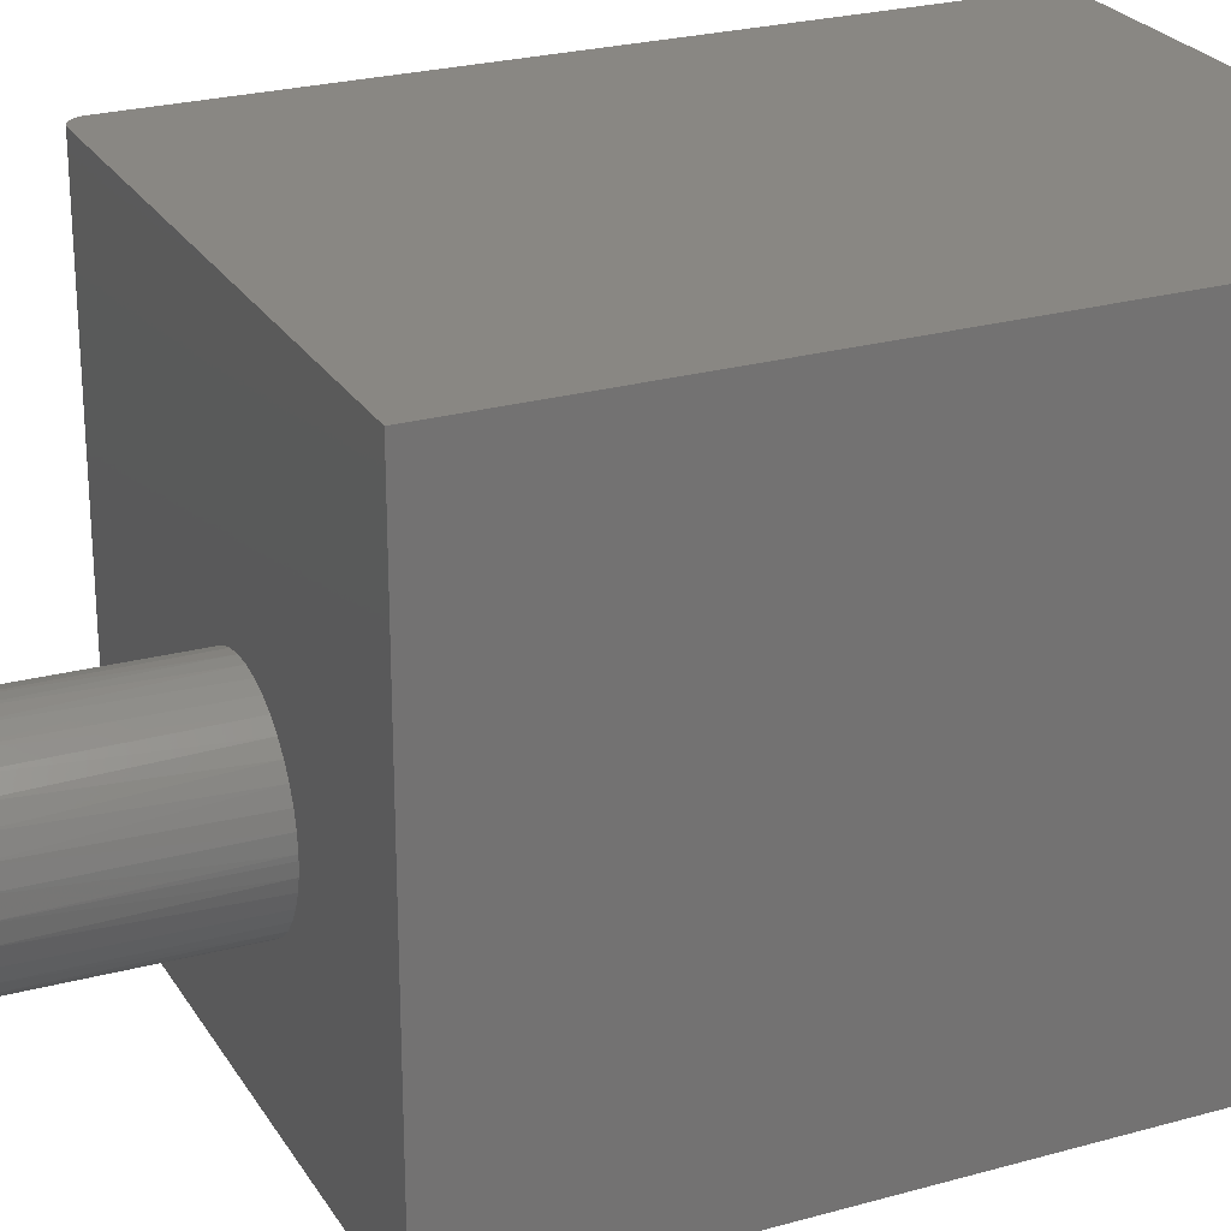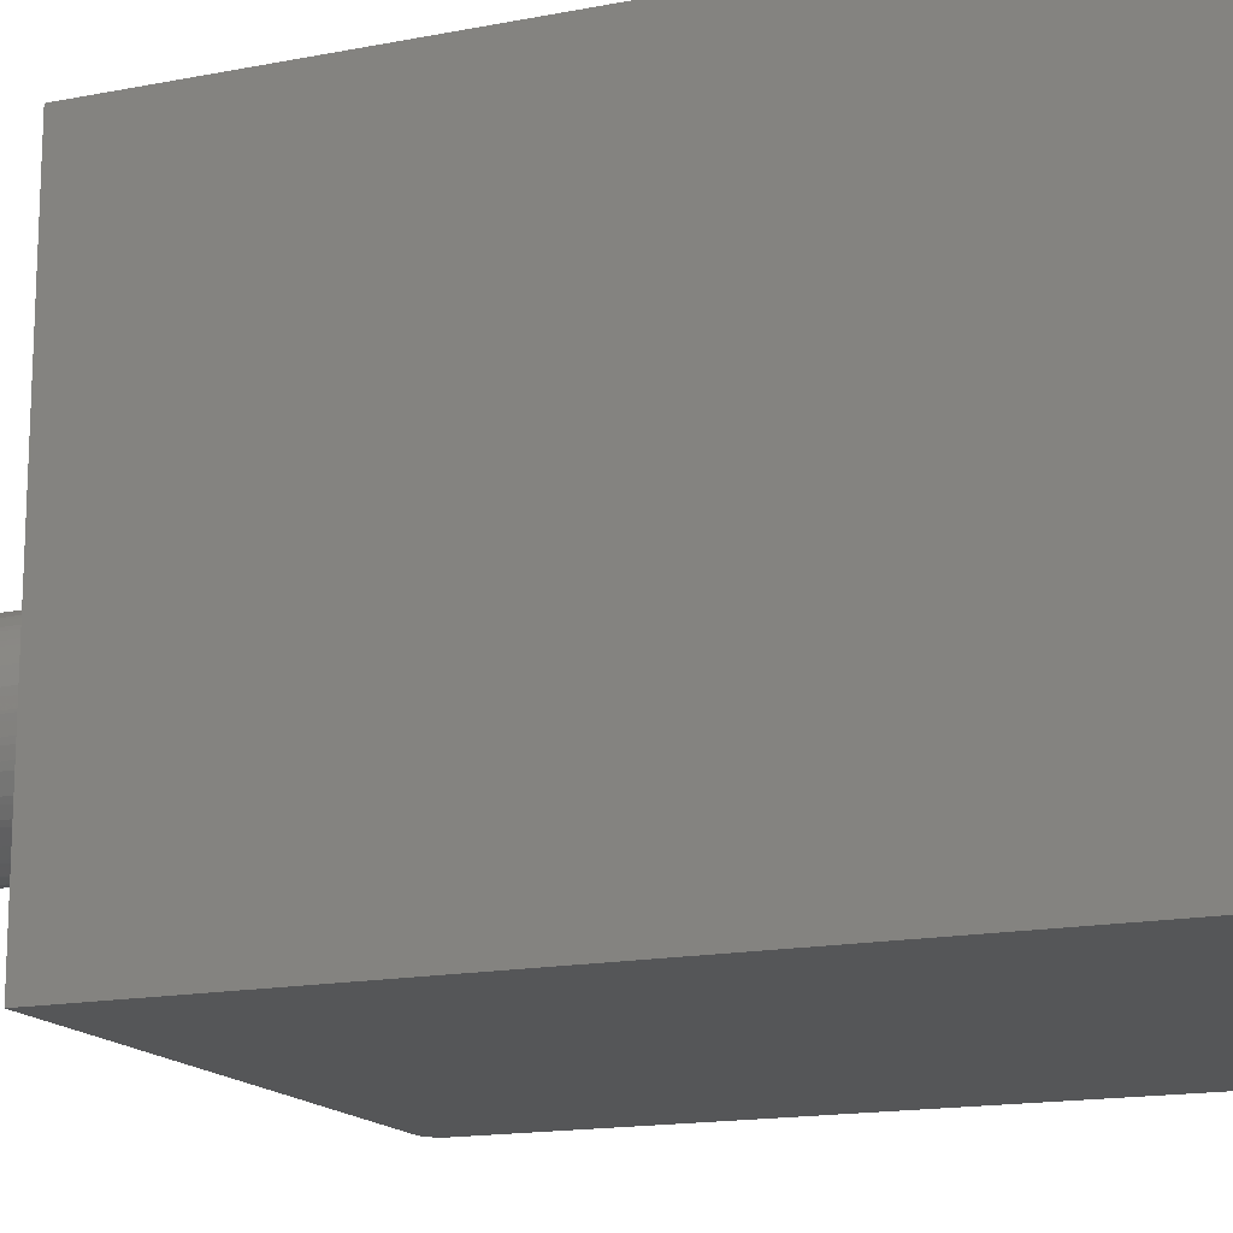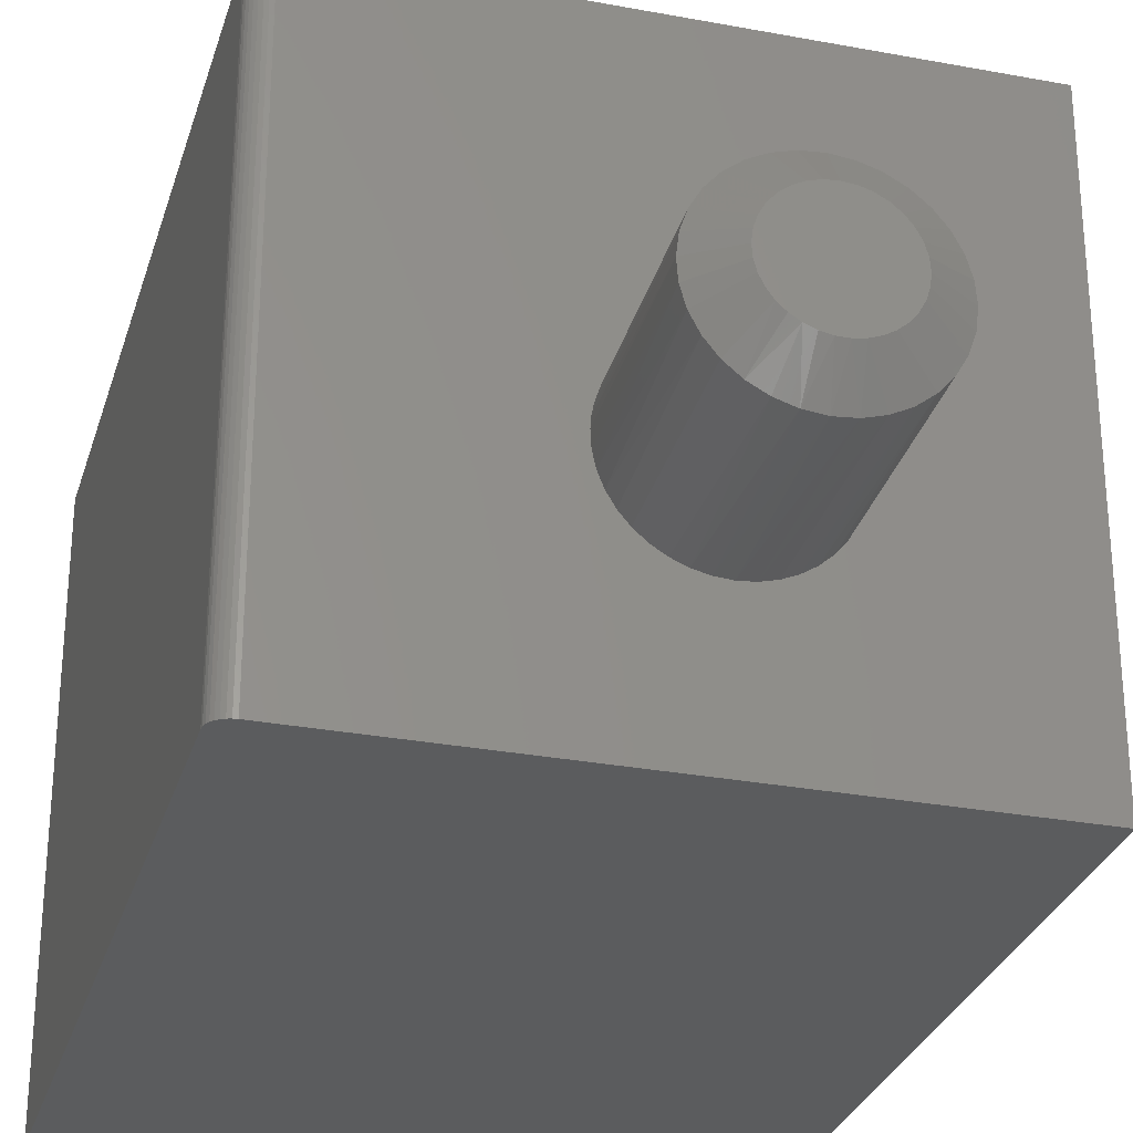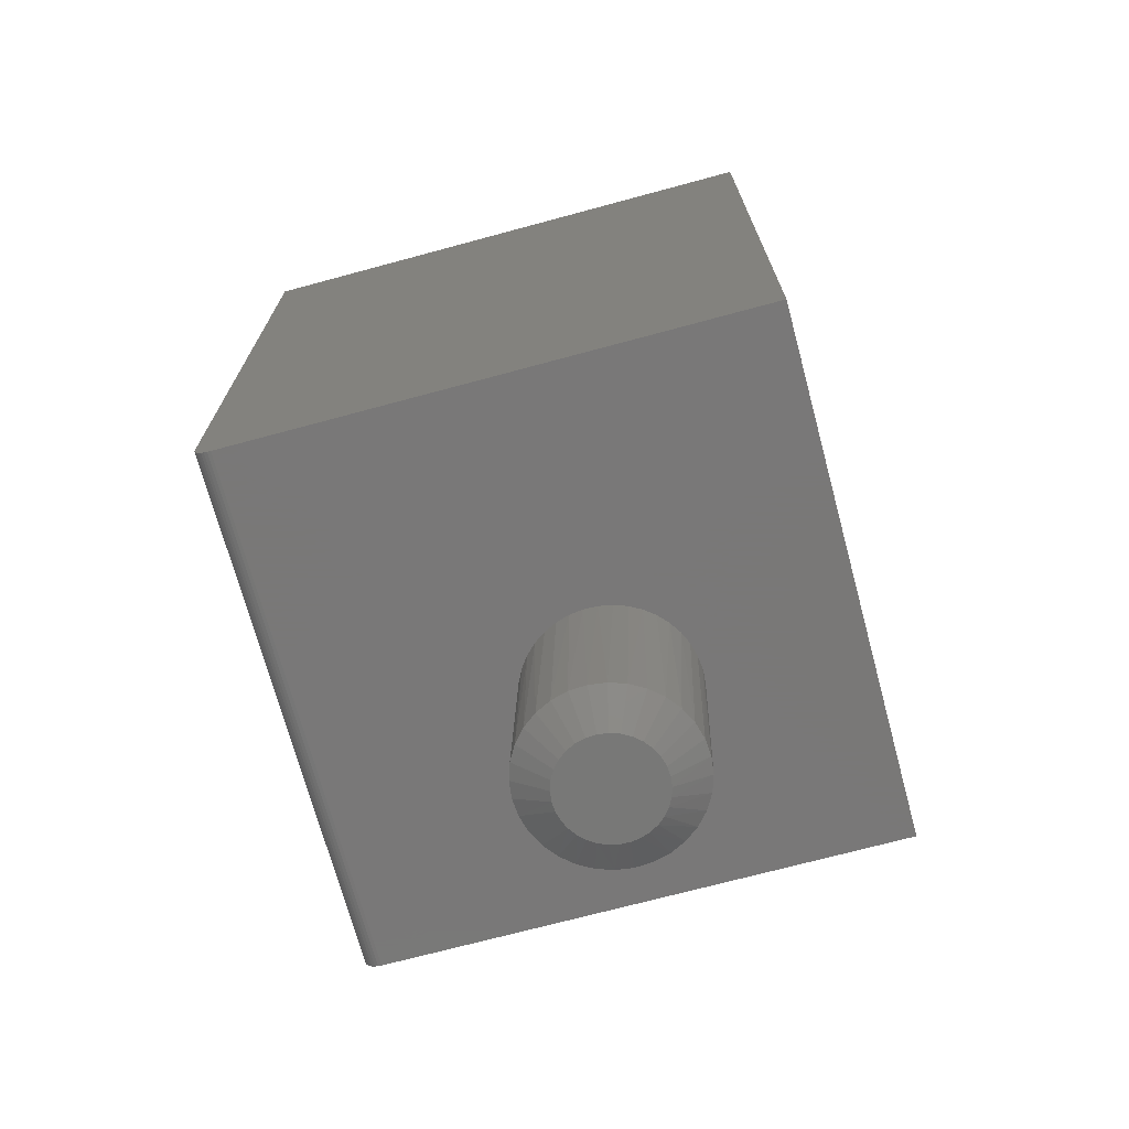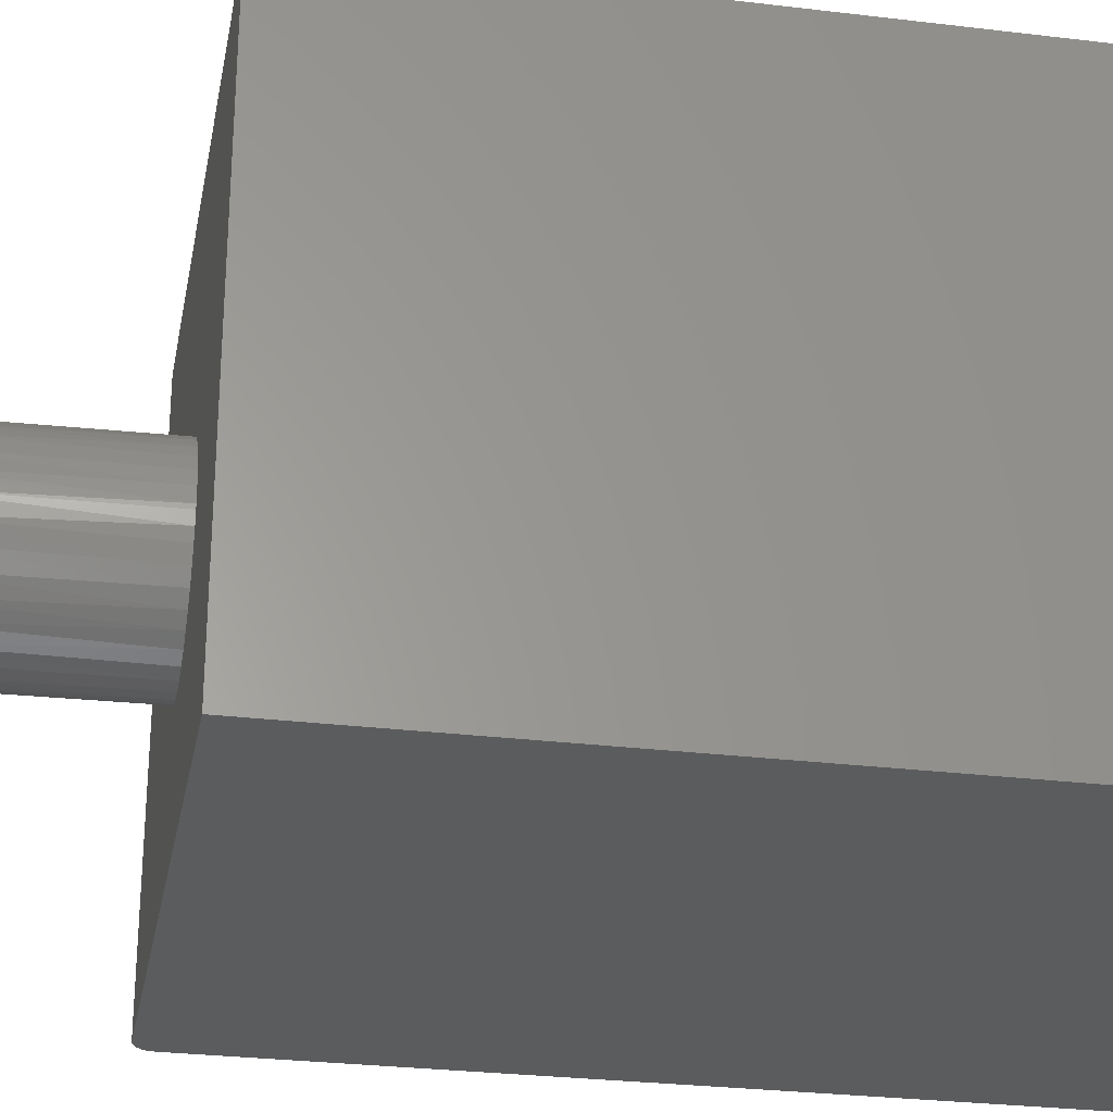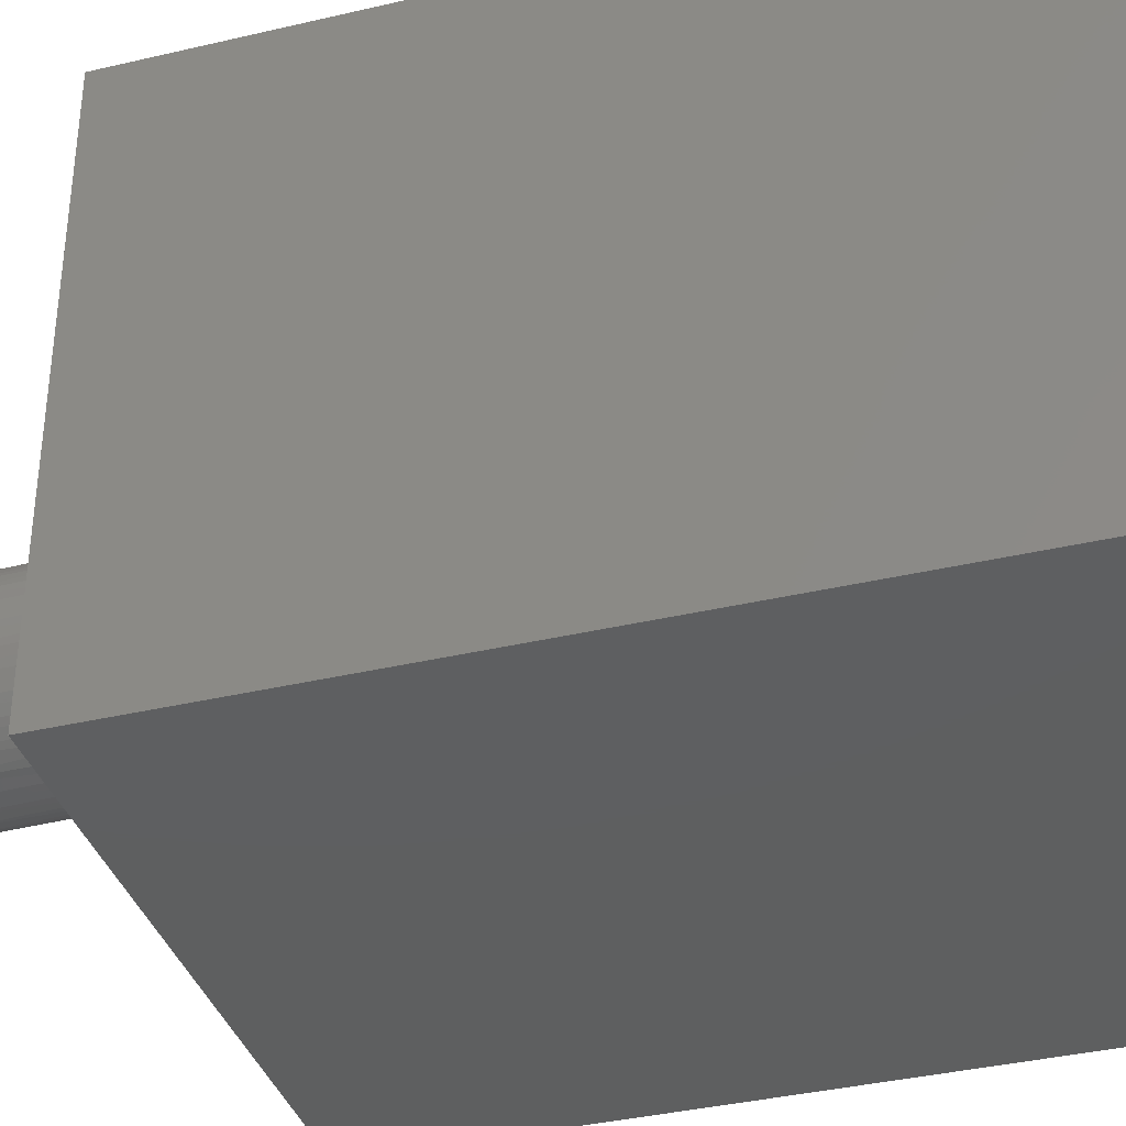
<metadata>
{"format":"stl","ext":"stl","renderer":"f3d","projection":"perspective","resolution":1024,"background":"white","views":[{"elev":25.0,"azim":-114.5,"up":"+Y"},{"elev":-15.8,"azim":-67.7,"up":"+Y"},{"elev":-29.1,"azim":164.4,"up":"+Y"},{"elev":-71.3,"azim":-164.9,"up":"+Z"},{"elev":-28.2,"azim":-100.4,"up":"+Y"},{"elev":-37.2,"azim":-73.1,"up":"+Y"}]}
</metadata>
<code>
# stl→obj: 130 verts, 256 faces
v -0.02706 -0.1346 -0.7469
v -0.03953 -0.1349 -0.7472
v -0.05184 -0.133 -0.7475
v -0.01486 -0.132 -0.7466
v -0.06357 -0.1287 -0.7478
v -0.003345 -0.1273 -0.7463
v -0.07433 -0.1224 -0.7481
v 0.007093 -0.1204 -0.7461
v -0.08375 -0.1143 -0.7483
v 0.0161 -0.1118 -0.7459
v -0.09151 -0.1045 -0.7485
v 0.02337 -0.1017 -0.7457
v 0.02031 -0.02858 -0.7458
v -0.08389 -0.02089 -0.7483
v 0.01165 -0.01855 -0.746
v -0.07386 -0.01224 -0.7481
v 0.001211 -0.01039 -0.7462
v -0.06233 -0.005704 -0.7478
v -0.01062 -0.004434 -0.7465
v -0.04975 -0.001547 -0.7475
v -0.02339 -0.0008997 -0.7468
v -0.0366 7.515e-05 -0.7471
v 0.02865 -0.09037 -0.7455
v -0.09734 -0.09346 -0.7486
v 0.03177 -0.07829 -0.7455
v -0.101 -0.08155 -0.7487
v 0.03261 -0.06584 -0.7454
v -0.1025 -0.06916 -0.7488
v 0.03099 -0.05269 -0.7455
v -0.1015 -0.05595 -0.7487
v 0.02684 -0.04011 -0.7456
v -0.09799 -0.04317 -0.7487
v -0.09204 -0.03134 -0.7485
v 0.06891 -0.02111 -0.7133
v 0.05785 -0.001588 -0.7136
v 0.05561 -0.007281 -0.4688
v 0.04473 0.007499 -0.4688
v 0.0432 0.0154 -0.7139
v 0.03163 0.02035 -0.4688
v 0.02551 0.02921 -0.7144
v 0.01664 0.03095 -0.4688
v -0.01615 0.04529 -0.7154
v -0.03852 0.04694 -0.7159
v -0.03559 0.0468 -0.4688
v -0.05394 0.04632 -0.4688
v -0.06078 0.04419 -0.7165
v -0.07197 0.04292 -0.4688
v -0.08209 0.03715 -0.717
v -0.1197 0.01639 -0.4688
v -0.1053 0.02776 -0.4688
v -0.1016 0.02609 -0.7175
v -0.1186 0.01143 -0.7179
v -0.1321 0.002876 -0.4688
v -0.1324 -0.00626 -0.7182
v -0.1422 -0.01245 -0.4688
v -0.1425 -0.0263 -0.7185
v -0.1562 -0.06469 -0.4688
v -0.1544 -0.04668 -0.4688
v -0.1485 -0.04793 -0.7186
v -0.1501 -0.07031 -0.7187
v -0.1562 -0.07031 -0.4688
v 0.0727 -0.06469 -0.4688
v 0.07869 -0.06469 -0.7131
v 0.07178 -0.0528 -0.4688
v 0.07595 -0.04242 -0.7131
v 0.06964 -0.04107 -0.4688
v 0.06398 -0.02361 -0.4688
v 0.0001608 0.03902 -0.4688
v 0.005476 0.0393 -0.7149
v -0.0174 0.04434 -0.4688
v -0.08923 0.03668 -0.4688
v -0.1497 -0.02918 -0.4688
v -0.1518 -0.09937 -0.4688
v -0.1474 -0.09258 -0.7186
v -0.1403 -0.1139 -0.7184
v -0.1245 -0.1467 -0.4688
v -0.1361 -0.1324 -0.4688
v -0.1293 -0.1334 -0.7182
v -0.1146 -0.1504 -0.7178
v -0.1108 -0.1589 -0.4688
v -0.09693 -0.1642 -0.7174
v -0.09529 -0.1687 -0.4688
v -0.0769 -0.1743 -0.7169
v -0.07843 -0.176 -0.4688
v -0.0329 -0.1819 -0.7158
v -0.01064 -0.1792 -0.7153
v -0.02404 -0.1806 -0.4688
v -0.006198 -0.1763 -0.4688
v 0.01067 -0.1722 -0.7147
v 0.01073 -0.1692 -0.4688
v 0.03019 -0.1611 -0.7142
v 0.05188 -0.1334 -0.4688
v 0.04015 -0.1475 -0.4688
v 0.04717 -0.1464 -0.7138
v 0.06097 -0.1287 -0.7135
v 0.0612 -0.1176 -0.4688
v 0.07106 -0.1087 -0.7132
v 0.06788 -0.1005 -0.4688
v 0.07704 -0.08707 -0.7131
v -0.1549 -0.08499 -0.4688
v -0.1452 -0.1165 -0.4688
v -0.06063 -0.1804 -0.4688
v -0.05527 -0.1803 -0.7163
v -0.04234 -0.182 -0.4688
v 0.02632 -0.1595 -0.4688
v 0.07171 -0.08278 -0.4688
v 0.3359 0.3521 -0.4688
v -0.3594 0.3521 -0.4688
v 0.3359 -0.3516 -0.4688
v -0.3594 -0.3516 -0.4688
v -0.3594 0.3521 0.4688
v -0.3594 -0.3516 0.4688
v 0.349 0.3521 -0.4648
v 0.3576 0.3521 -0.4543
v 0.3554 0.3521 -0.4583
v 0.3525 0.3521 -0.4619
v 0.3594 0.3521 0.4688
v 0.3594 0.3521 -0.4453
v 0.3589 0.3521 -0.4499
v 0.3449 0.3521 -0.467
v 0.3405 0.3521 -0.4683
v 0.3594 -0.3516 -0.4453
v 0.3594 -0.3516 0.4688
v 0.3449 -0.3516 -0.467
v 0.3405 -0.3516 -0.4683
v 0.3554 -0.3516 -0.4583
v 0.3576 -0.3516 -0.4543
v 0.349 -0.3516 -0.4648
v 0.3525 -0.3516 -0.4619
v 0.3589 -0.3516 -0.4499
f 1 2 3
f 1 3 4
f 4 3 5
f 4 5 6
f 6 5 7
f 6 7 8
f 8 7 9
f 8 9 10
f 10 9 11
f 10 11 12
f 13 14 15
f 15 14 16
f 15 16 17
f 17 16 18
f 17 18 19
f 19 18 20
f 19 20 21
f 21 20 22
f 12 11 23
f 23 11 24
f 23 24 25
f 25 24 26
f 25 26 27
f 27 26 28
f 27 28 29
f 29 28 30
f 29 30 31
f 31 30 32
f 31 32 13
f 13 32 33
f 13 33 14
f 34 35 36
f 37 36 35
f 35 38 37
f 37 38 39
f 39 38 40
f 39 40 41
f 42 43 44
f 45 44 43
f 43 46 45
f 45 46 47
f 47 46 48
f 49 50 51
f 51 52 49
f 53 49 52
f 52 54 53
f 53 54 55
f 55 54 56
f 57 58 59
f 57 59 60
f 57 60 61
f 62 63 64
f 64 63 65
f 64 65 66
f 66 65 67
f 67 65 34
f 67 34 36
f 41 40 68
f 68 40 69
f 68 69 70
f 70 69 42
f 70 42 44
f 51 50 48
f 48 50 71
f 48 71 47
f 59 58 56
f 56 58 72
f 56 72 55
f 73 74 75
f 76 77 78
f 78 79 76
f 80 76 79
f 79 81 80
f 80 81 82
f 82 81 83
f 82 83 84
f 85 86 87
f 88 87 86
f 86 89 88
f 88 89 90
f 90 89 91
f 92 93 94
f 94 95 92
f 96 92 95
f 95 97 96
f 96 97 98
f 98 97 99
f 61 60 100
f 100 60 74
f 100 74 73
f 78 77 75
f 75 77 101
f 75 101 73
f 84 83 102
f 102 83 103
f 102 103 104
f 104 103 85
f 104 85 87
f 94 93 91
f 91 93 105
f 91 105 90
f 63 62 99
f 99 62 106
f 99 106 98
f 14 51 16
f 42 69 21
f 21 69 19
f 34 13 35
f 13 34 31
f 31 34 65
f 31 65 29
f 29 65 63
f 29 63 27
f 32 54 33
f 54 32 56
f 56 32 30
f 56 30 59
f 59 30 28
f 59 28 60
f 51 14 52
f 52 14 33
f 52 33 54
f 46 18 48
f 48 18 16
f 48 16 51
f 18 46 20
f 20 46 43
f 20 43 22
f 22 43 42
f 22 42 21
f 38 17 40
f 40 17 19
f 40 19 69
f 17 38 15
f 15 38 35
f 15 35 13
f 89 86 6
f 6 91 89
f 86 85 1
f 4 86 1
f 4 6 86
f 103 83 3
f 2 103 3
f 2 85 103
f 1 85 2
f 81 79 7
f 5 81 7
f 5 83 81
f 3 83 5
f 7 79 9
f 9 79 78
f 9 78 11
f 11 78 75
f 11 75 24
f 24 75 74
f 24 74 26
f 26 74 60
f 26 60 28
f 23 95 12
f 95 23 97
f 97 23 25
f 97 25 99
f 99 25 27
f 99 27 63
f 6 8 91
f 91 8 10
f 91 10 94
f 94 10 12
f 94 12 95
f 107 62 64
f 107 64 66
f 107 66 67
f 107 67 36
f 107 36 37
f 107 37 39
f 107 39 41
f 107 41 68
f 107 68 70
f 107 70 44
f 107 44 45
f 107 45 108
f 109 110 104
f 109 104 87
f 109 87 88
f 109 88 90
f 109 90 105
f 109 105 93
f 109 93 92
f 109 92 96
f 109 96 98
f 109 98 106
f 109 106 62
f 109 62 107
f 108 45 47
f 108 47 71
f 108 71 50
f 108 50 49
f 108 49 53
f 108 53 55
f 108 55 72
f 108 72 58
f 108 58 57
f 108 57 61
f 108 61 110
f 110 61 100
f 110 100 73
f 110 73 101
f 110 101 77
f 110 77 76
f 110 76 80
f 110 80 82
f 110 82 84
f 110 84 102
f 110 102 104
f 108 110 111
f 111 110 112
f 113 114 115
f 113 115 116
f 111 117 118
f 111 118 119
f 111 119 108
f 119 114 113
f 119 113 120
f 119 120 121
f 119 121 107
f 119 107 108
f 122 118 123
f 123 118 117
f 109 124 110
f 109 125 124
f 126 127 128
f 128 129 126
f 112 110 130
f 112 130 122
f 112 122 123
f 130 110 124
f 130 124 128
f 130 128 127
f 109 107 125
f 125 107 121
f 125 121 124
f 124 121 120
f 124 120 128
f 128 120 113
f 128 113 129
f 129 113 116
f 129 116 126
f 126 116 115
f 126 115 127
f 127 115 114
f 127 114 130
f 130 114 119
f 130 119 122
f 122 119 118
f 112 123 111
f 111 123 117

</code>
